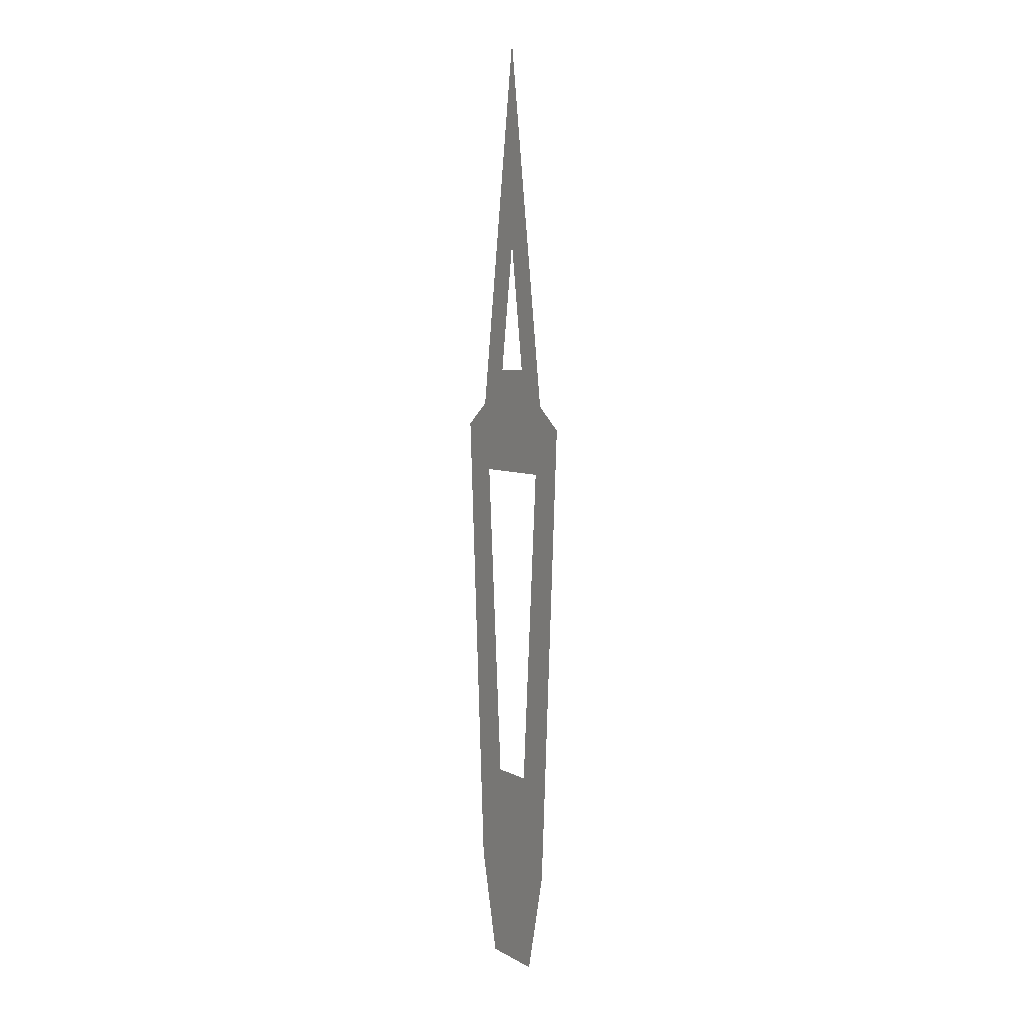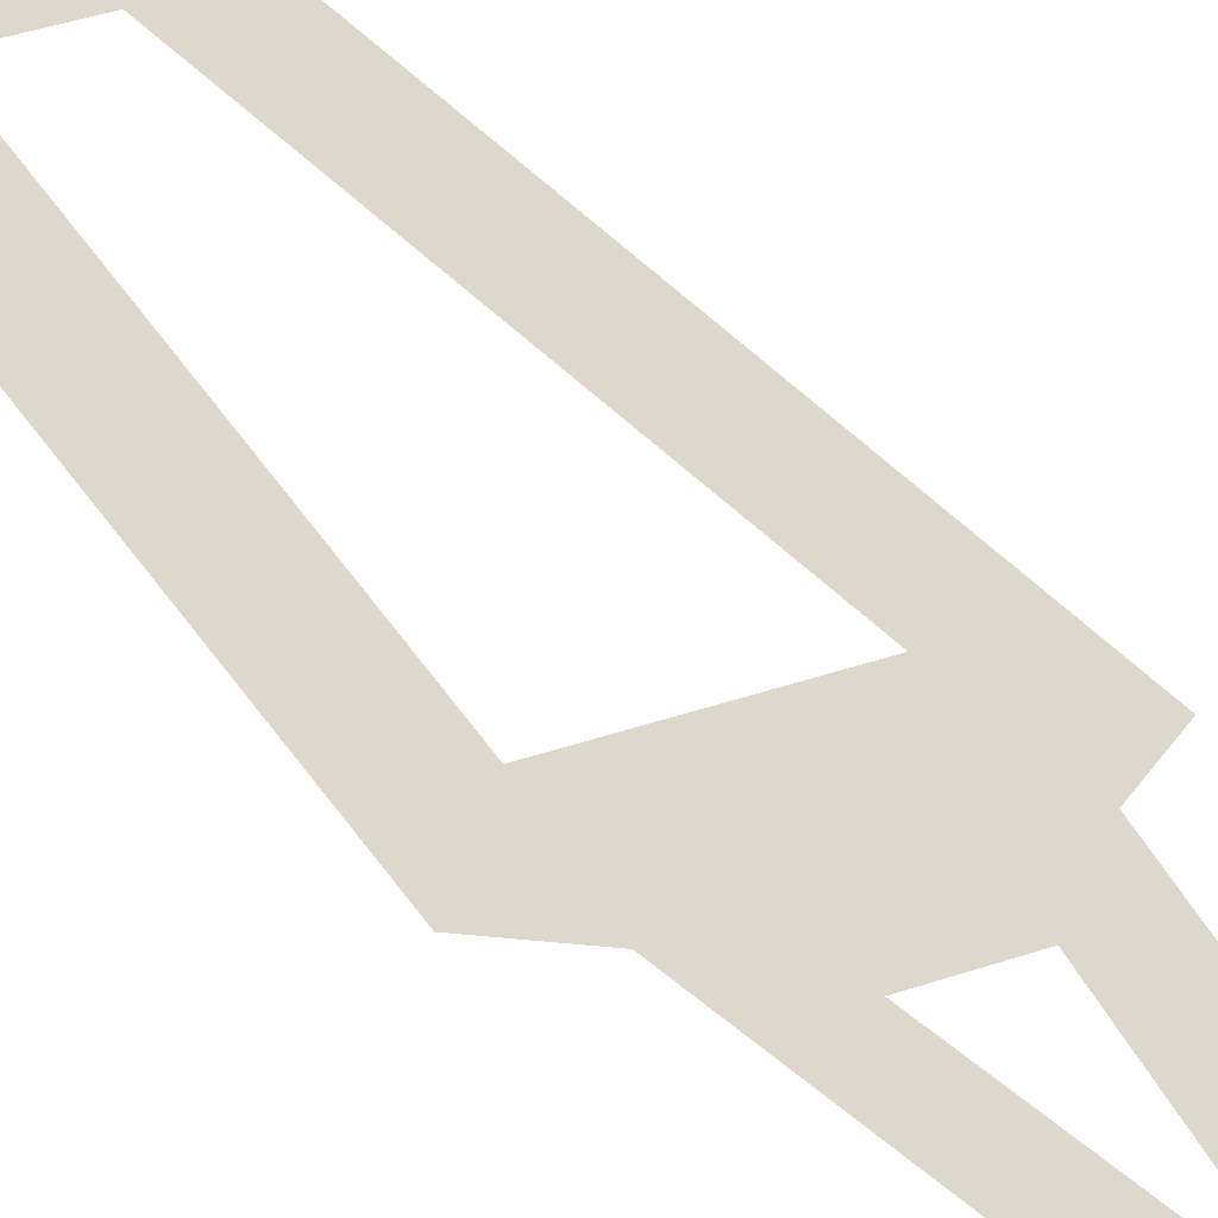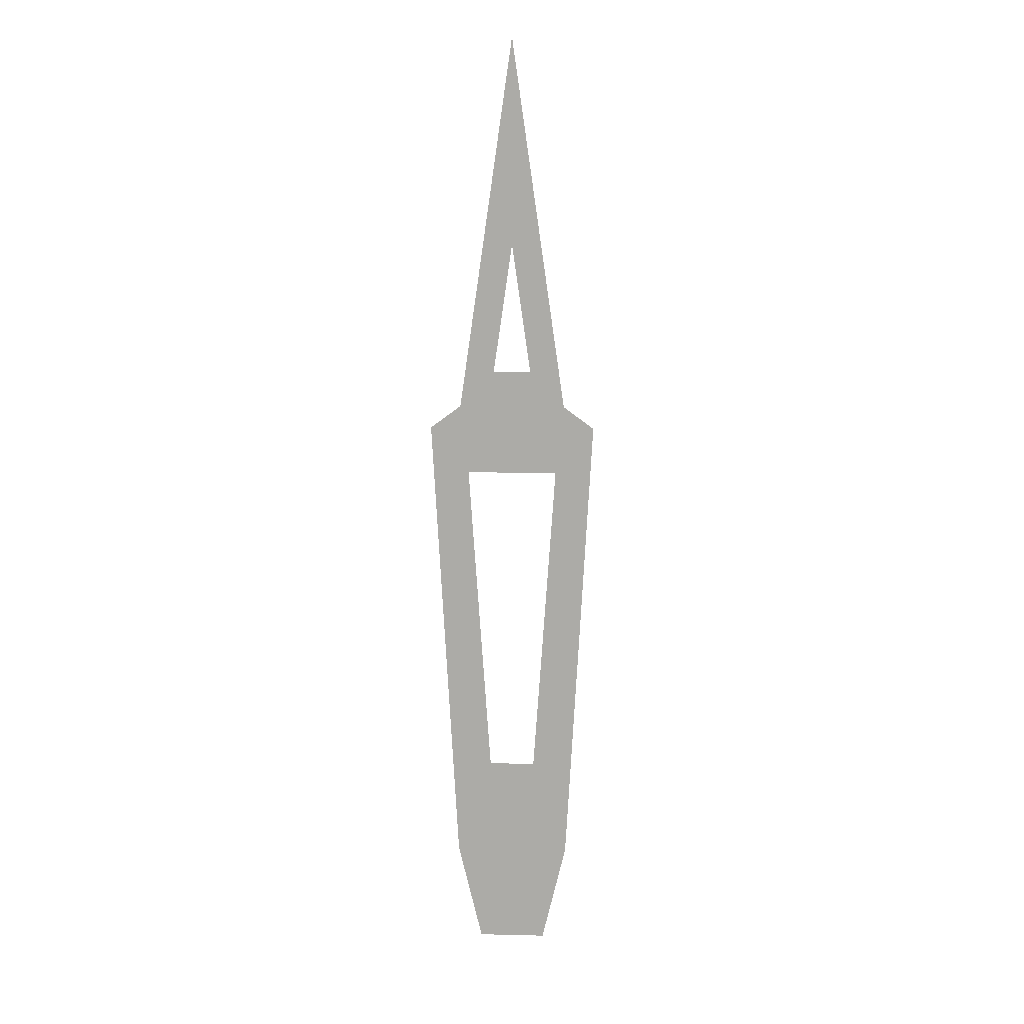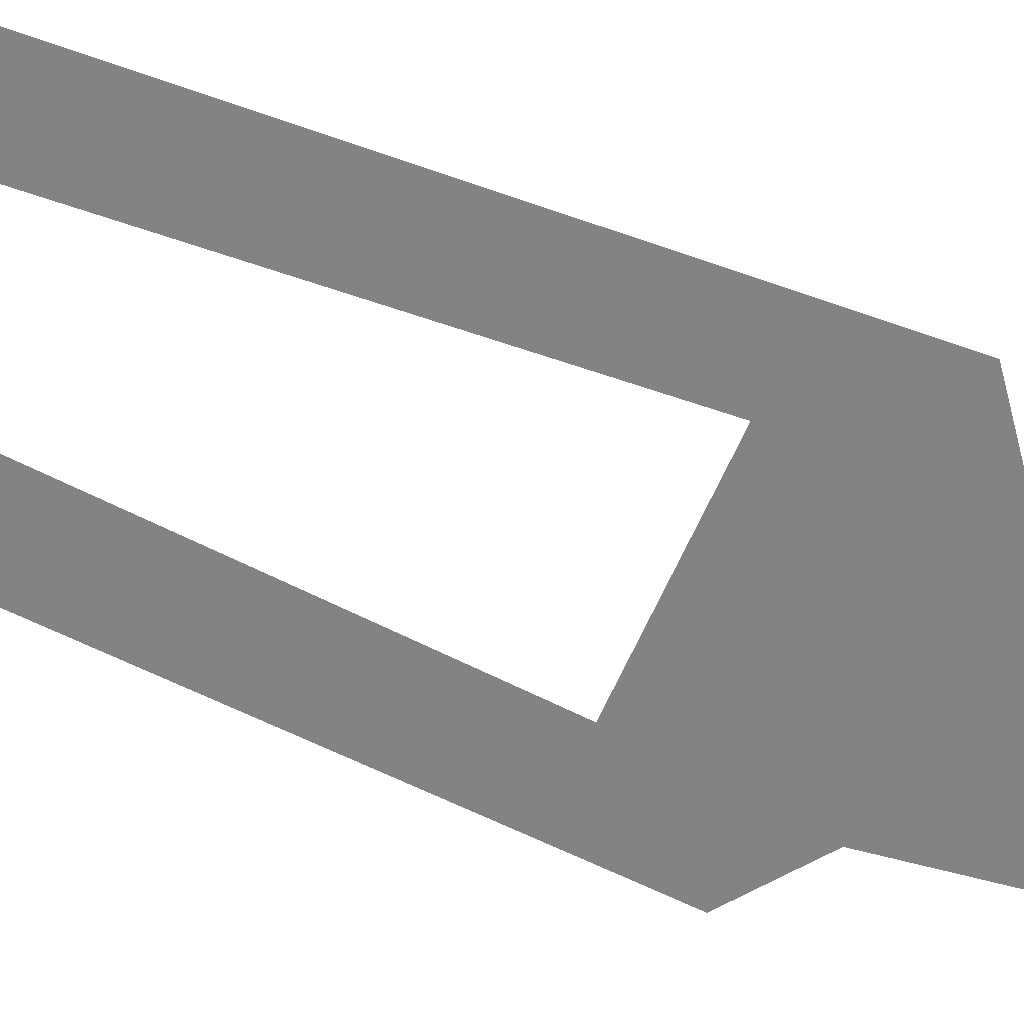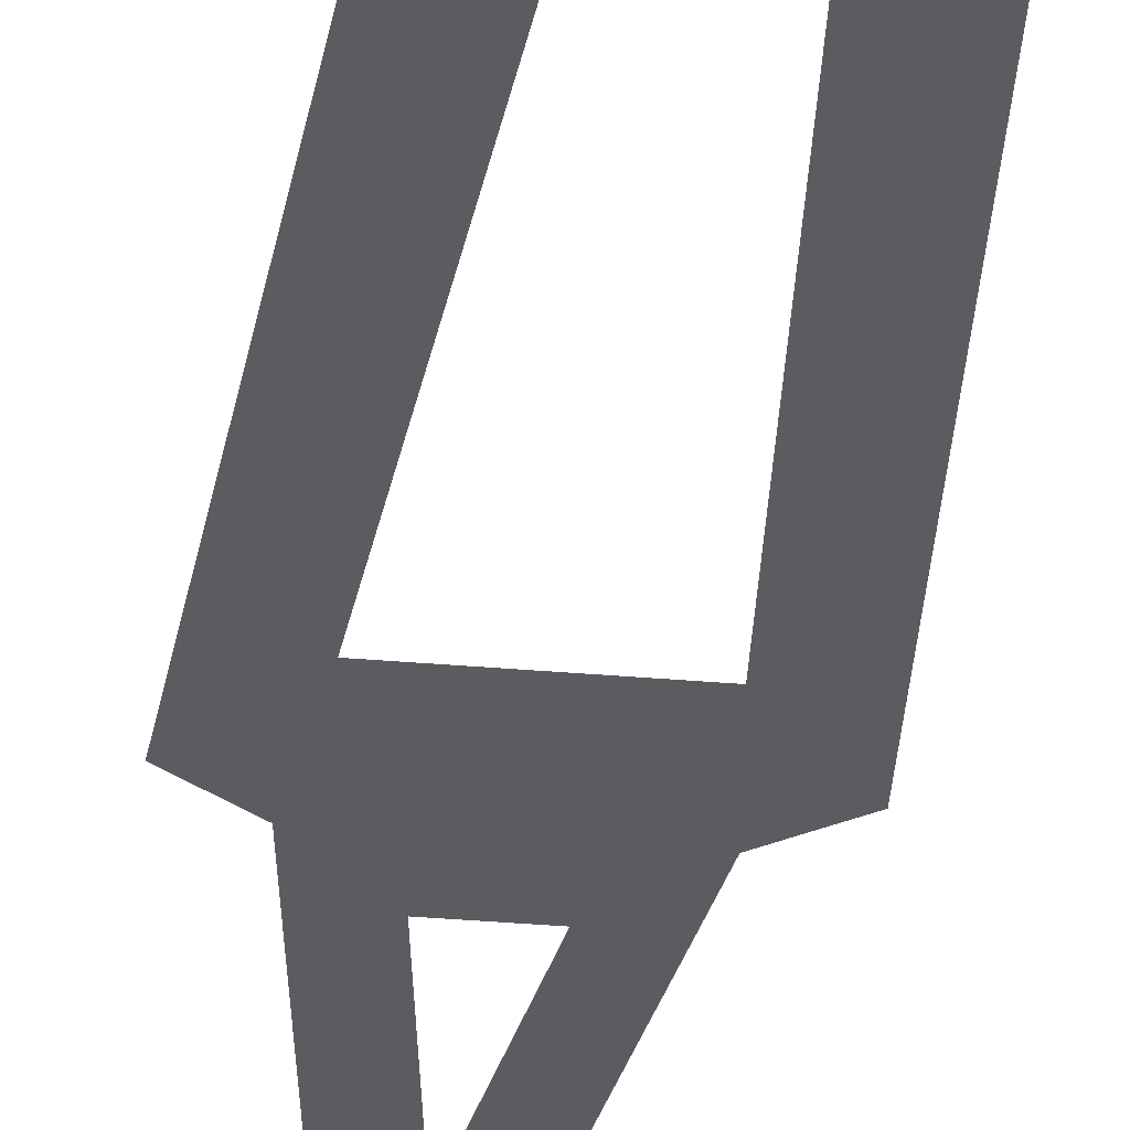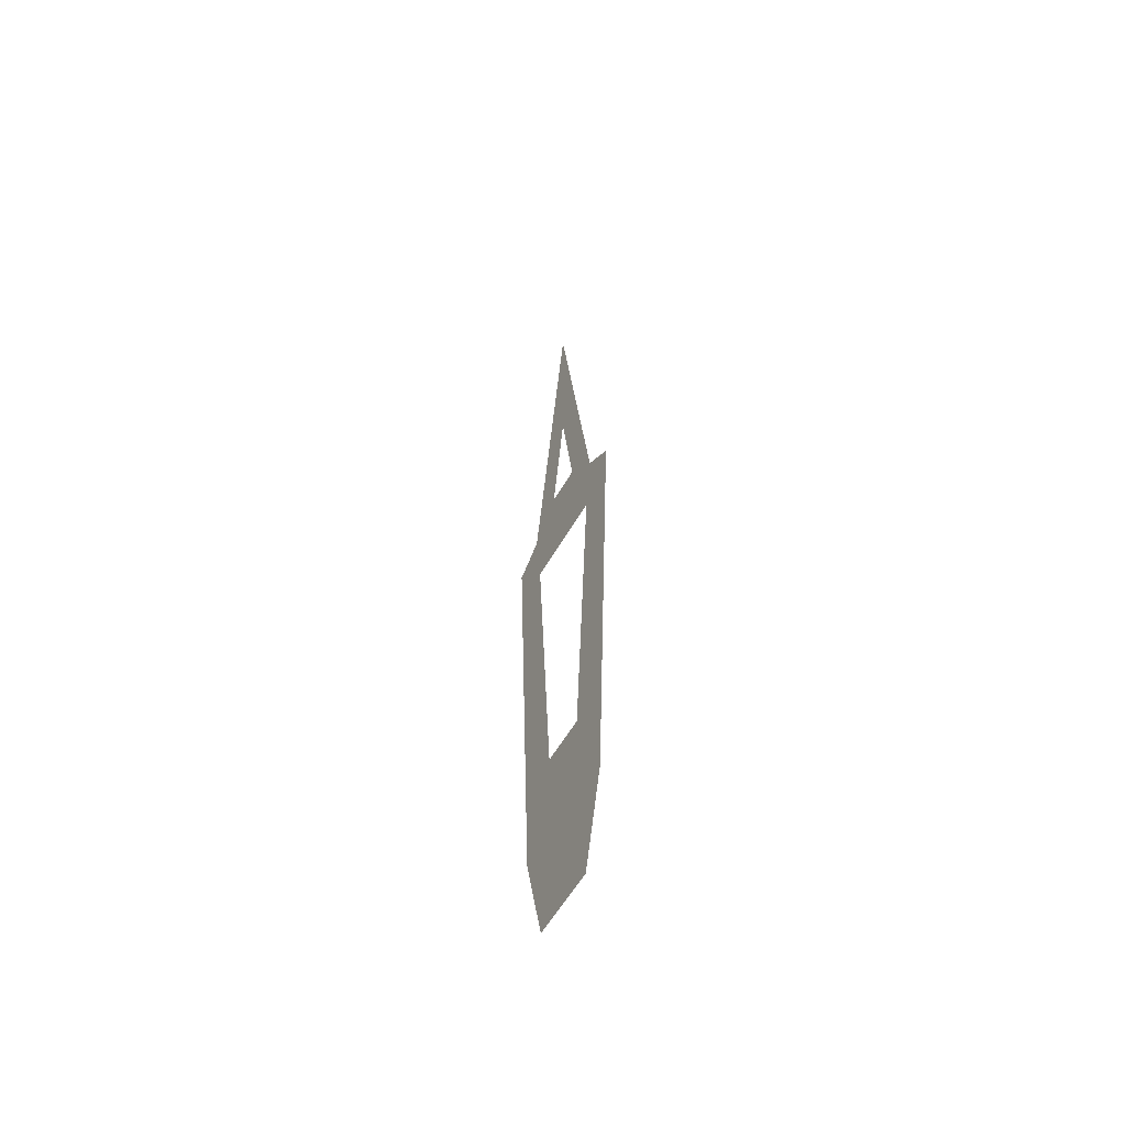
<metadata>
{"format":"obj","ext":"obj","renderer":"f3d","projection":"perspective","resolution":1024,"background":"white","views":[{"elev":5.8,"azim":-122.3,"up":"+Y"},{"elev":31.4,"azim":152.4,"up":"+Z"},{"elev":13.2,"azim":-177.0,"up":"+Y"},{"elev":-61.0,"azim":66.4,"up":"+Z"},{"elev":-34.0,"azim":-6.8,"up":"+Z"},{"elev":-58.1,"azim":60.3,"up":"+Y"}]}
</metadata>
<code>
v -0.6227 -0.2263 0.8716
v 0.6227 -0.2263 0.8716
v -0.9016 4.79 0.8716
v 0.9016 4.79 0.8716
v -0.2473 0.8367 0.8716
v 0.2473 0.8367 0.8716
v 0.486 4.286 0.8716
v -0.486 4.286 0.8716
v -0.3626 -1.324 0.8716
v 0.3626 -1.324 0.8716
v -0.5729 5.034 0.8716
v 0.5729 5.034 0.8716
v 0 8.994 0.8716
v -0.2015 5.422 0.8716
v 0.2015 5.422 0.8716
v 0 6.815 0.8716
f 1 2 6 5
f 2 4 7 6
f 4 3 8 7
f 3 1 5 8
f 2 1 9 10
f 3 4 12 11
f 11 12 15 14
f 12 13 16 15
f 13 11 14 16

</code>
